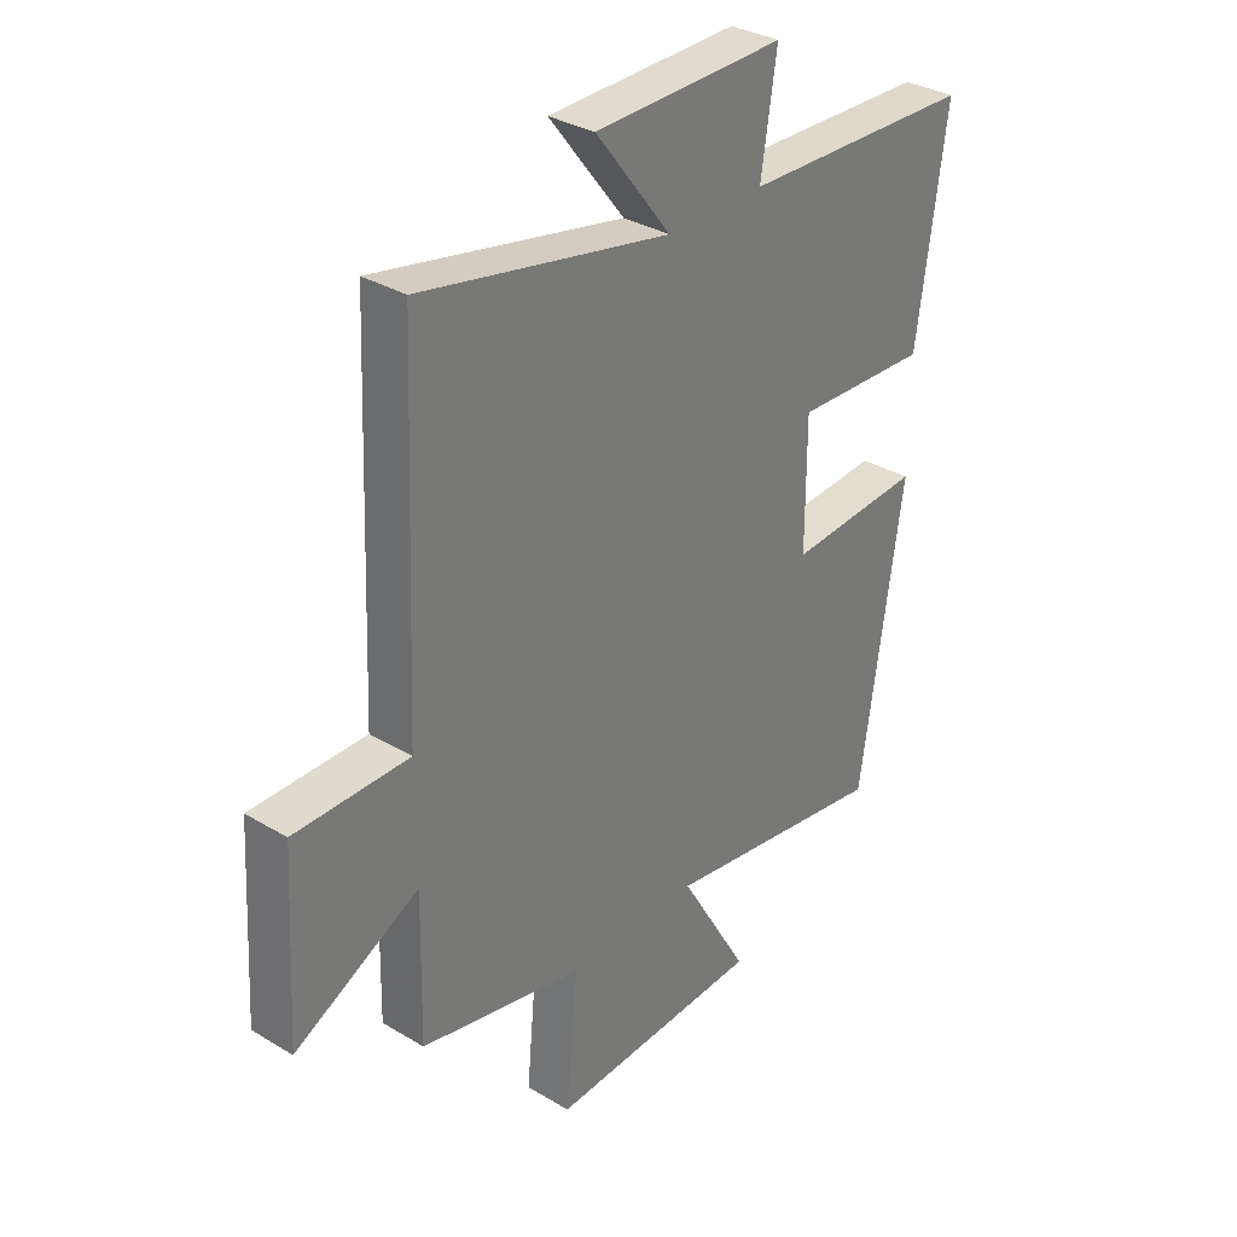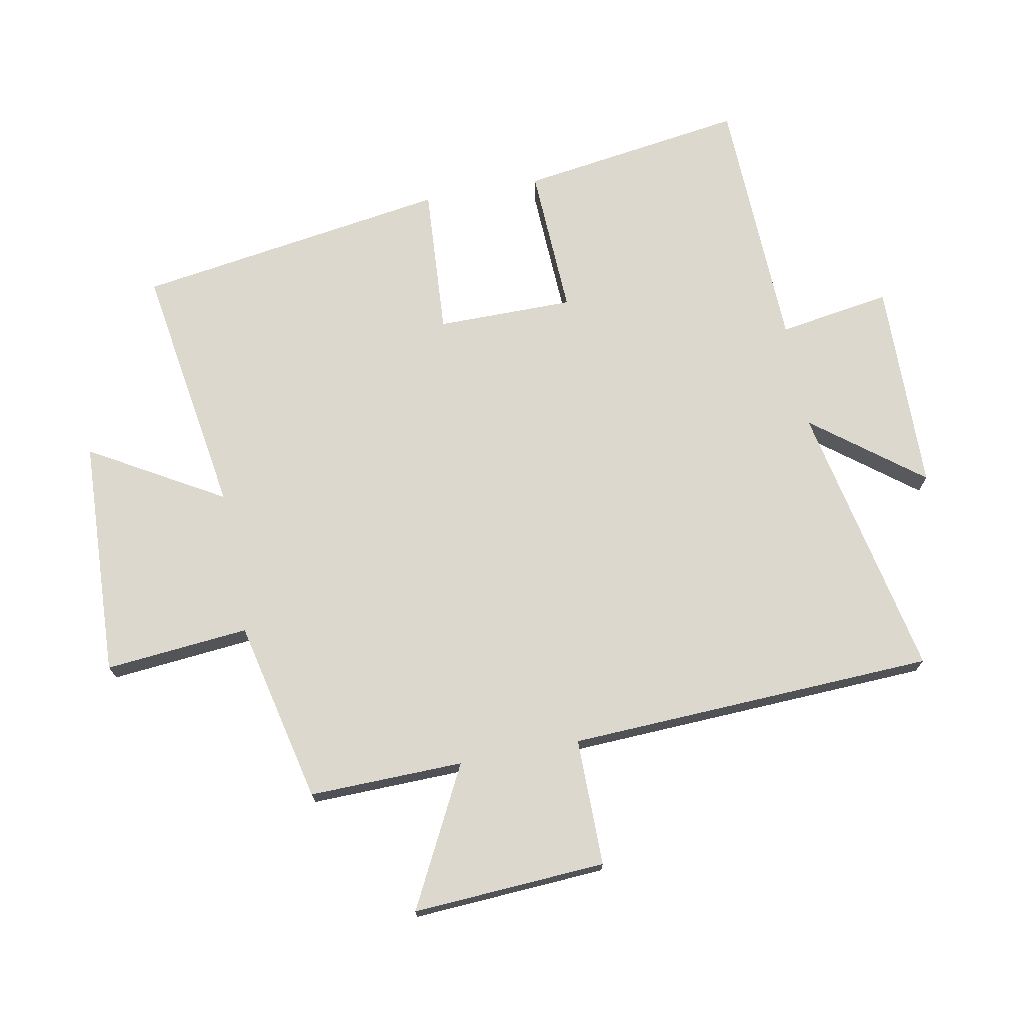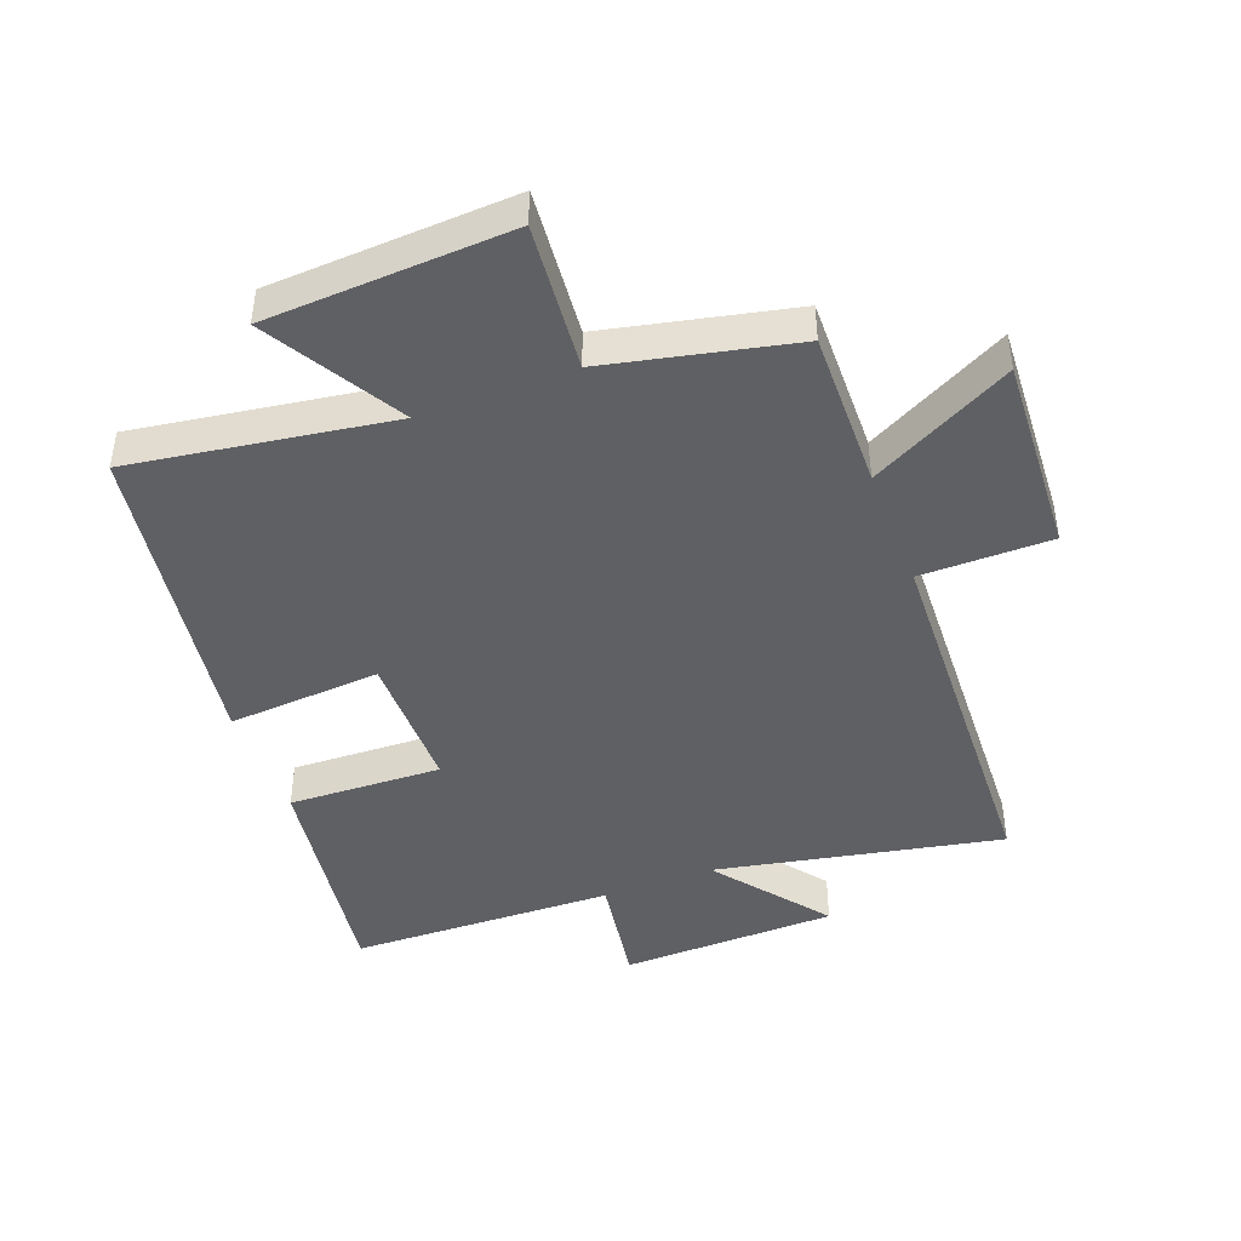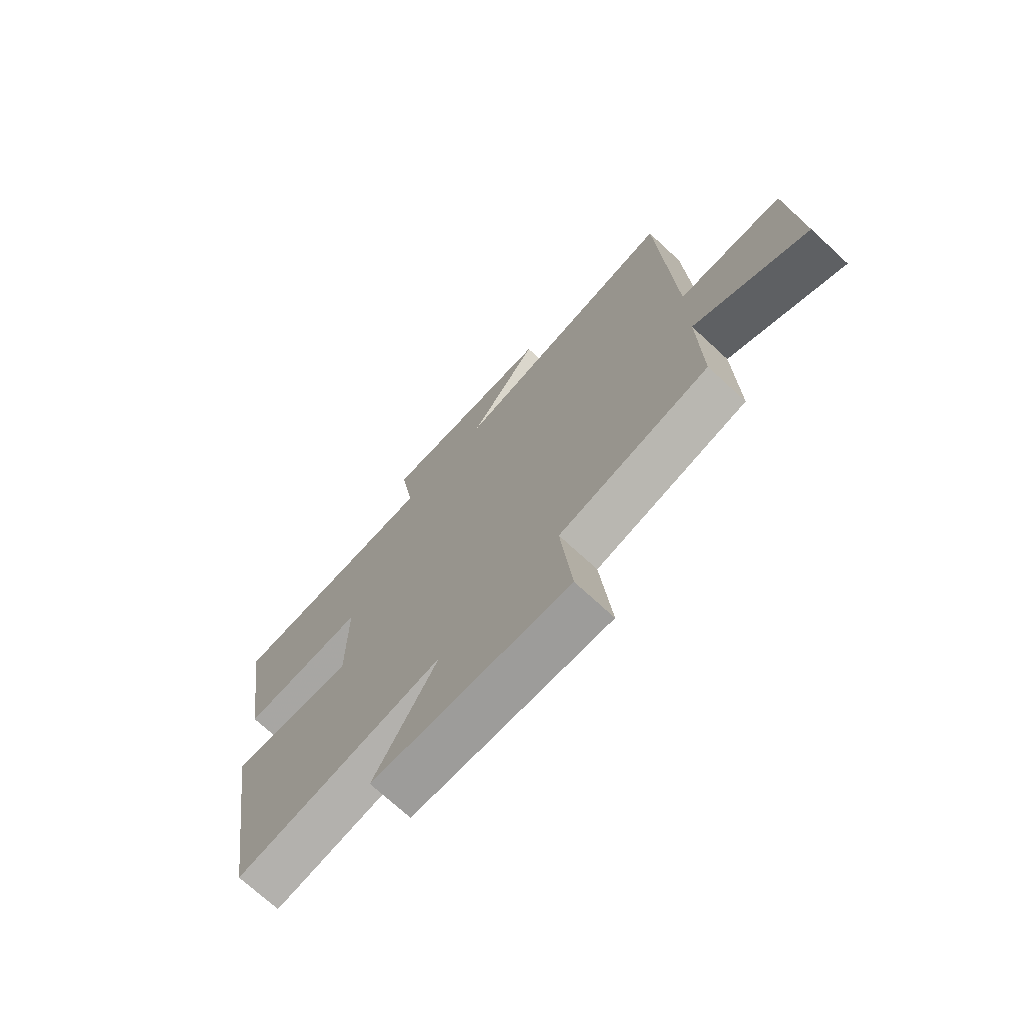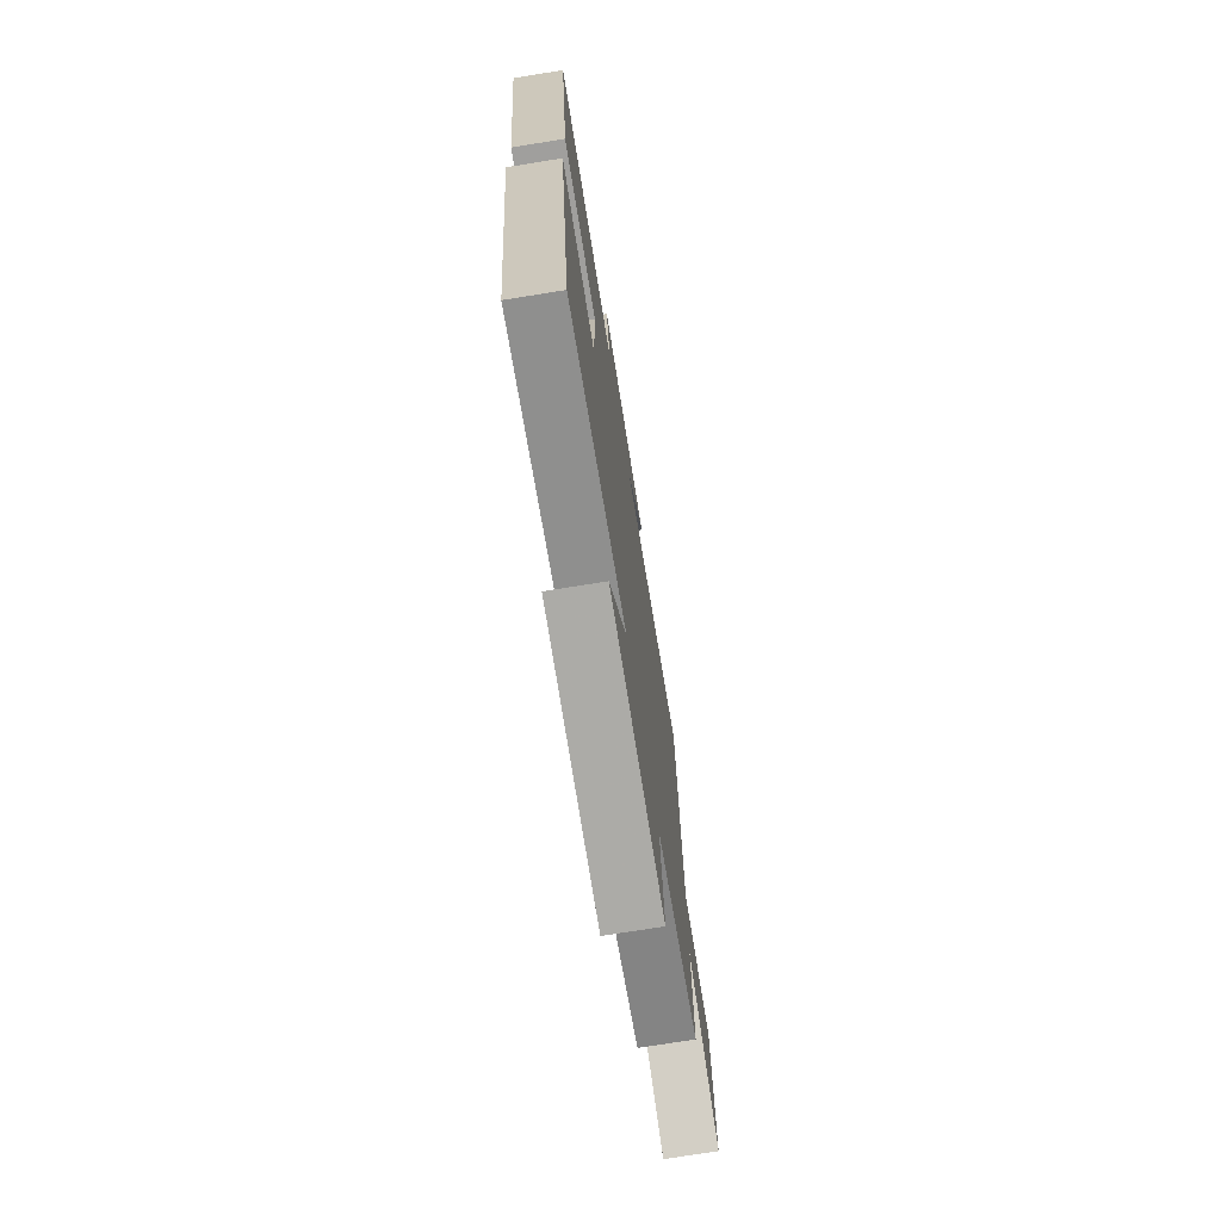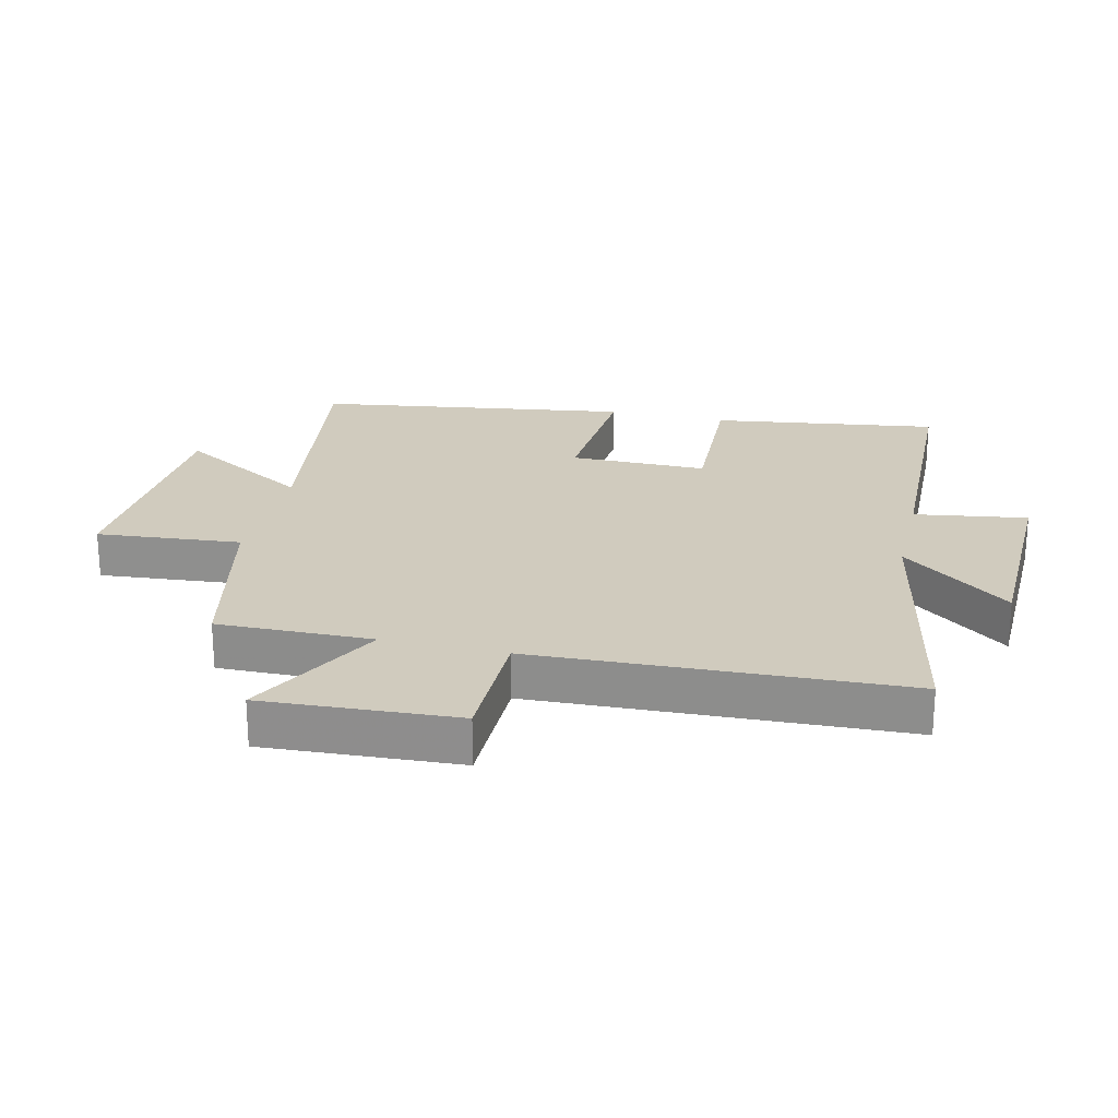
<metadata>
{"format":"obj","ext":"obj","renderer":"f3d","projection":"perspective","resolution":1024,"background":"white","views":[{"elev":32.8,"azim":-50.2,"up":"+Z"},{"elev":72.5,"azim":-100.8,"up":"+Y"},{"elev":-44.6,"azim":-159.1,"up":"+Y"},{"elev":-72.3,"azim":-132.7,"up":"+Z"},{"elev":-73.7,"azim":99.1,"up":"+Z"},{"elev":23.4,"azim":-76.6,"up":"+Y"}]}
</metadata>
<code>
v 0.552 0.07 0.487
v 0.5 0.07 0.128
v 0.262 0.07 0.138
v 0.262 0.07 -0.08
v 0.5 0.07 -0.064
v 0.425 0.07 -0.562
v 0.022 0.07 -0.5
v 0.145 0.07 -0.711
v -0.235 0.07 -0.729
v -0.214 0.07 -0.5
v -0.505 0.07 -0.435
v -0.5 0.07 -0.189
v -0.721 0.07 -0.303
v -0.703 0.07 0.005
v -0.5 0.07 0.005
v -0.475 0.07 0.59
v -0.033 0.07 0.5
v -0.167 0.07 0.673
v 0.169 0.07 0.679
v 0.141 0.07 0.5
v 0.552 0 0.487
v 0.5 0 0.128
v 0.262 0 0.138
v 0.262 0 -0.08
v 0.5 0 -0.064
v 0.425 0 -0.562
v 0.022 0 -0.5
v 0.145 0 -0.711
v -0.235 0 -0.729
v -0.214 0 -0.5
v -0.505 0 -0.435
v -0.5 0 -0.189
v -0.721 0 -0.303
v -0.703 0 0.005
v -0.5 0 0.005
v -0.475 0 0.59
v -0.033 0 0.5
v -0.167 0 0.673
v 0.169 0 0.679
v 0.141 0 0.5
f 17 18 19 20
f 1 2 3
f 20 1 3
f 17 20 3
f 17 3 4
f 16 17 4
f 15 16 4
f 12 13 14 15
f 12 15 4
f 12 4 5
f 11 12 5
f 10 11 5
f 7 8 9 10
f 7 10 5
f 5 6 7
f 40 39 38 37
f 23 22 21
f 23 21 40
f 23 40 37
f 24 23 37
f 24 37 36
f 24 36 35
f 35 34 33 32
f 24 35 32
f 25 24 32
f 25 32 31
f 25 31 30
f 30 29 28 27
f 25 30 27
f 27 26 25
f 1 21 22 2
f 2 22 23 3
f 3 23 24 4
f 4 24 25 5
f 5 25 26 6
f 6 26 27 7
f 7 27 28 8
f 8 28 29 9
f 9 29 30 10
f 10 30 31 11
f 11 31 32 12
f 12 32 33 13
f 13 33 34 14
f 14 34 35 15
f 15 35 36 16
f 16 36 37 17
f 17 37 38 18
f 18 38 39 19
f 19 39 40 20
f 20 40 21 1

</code>
